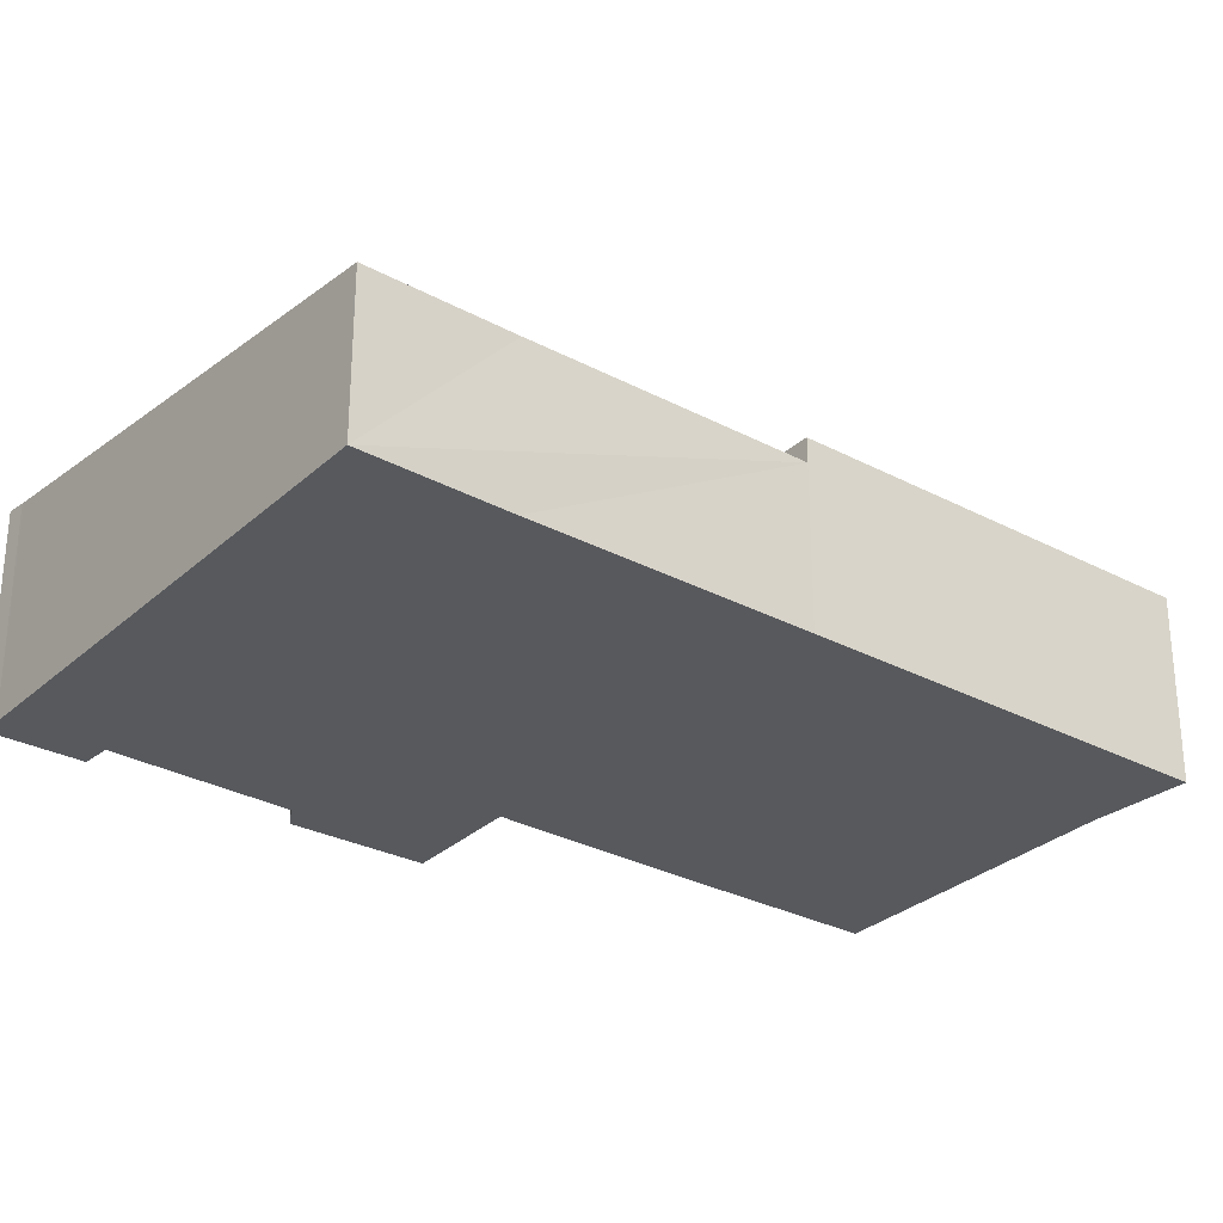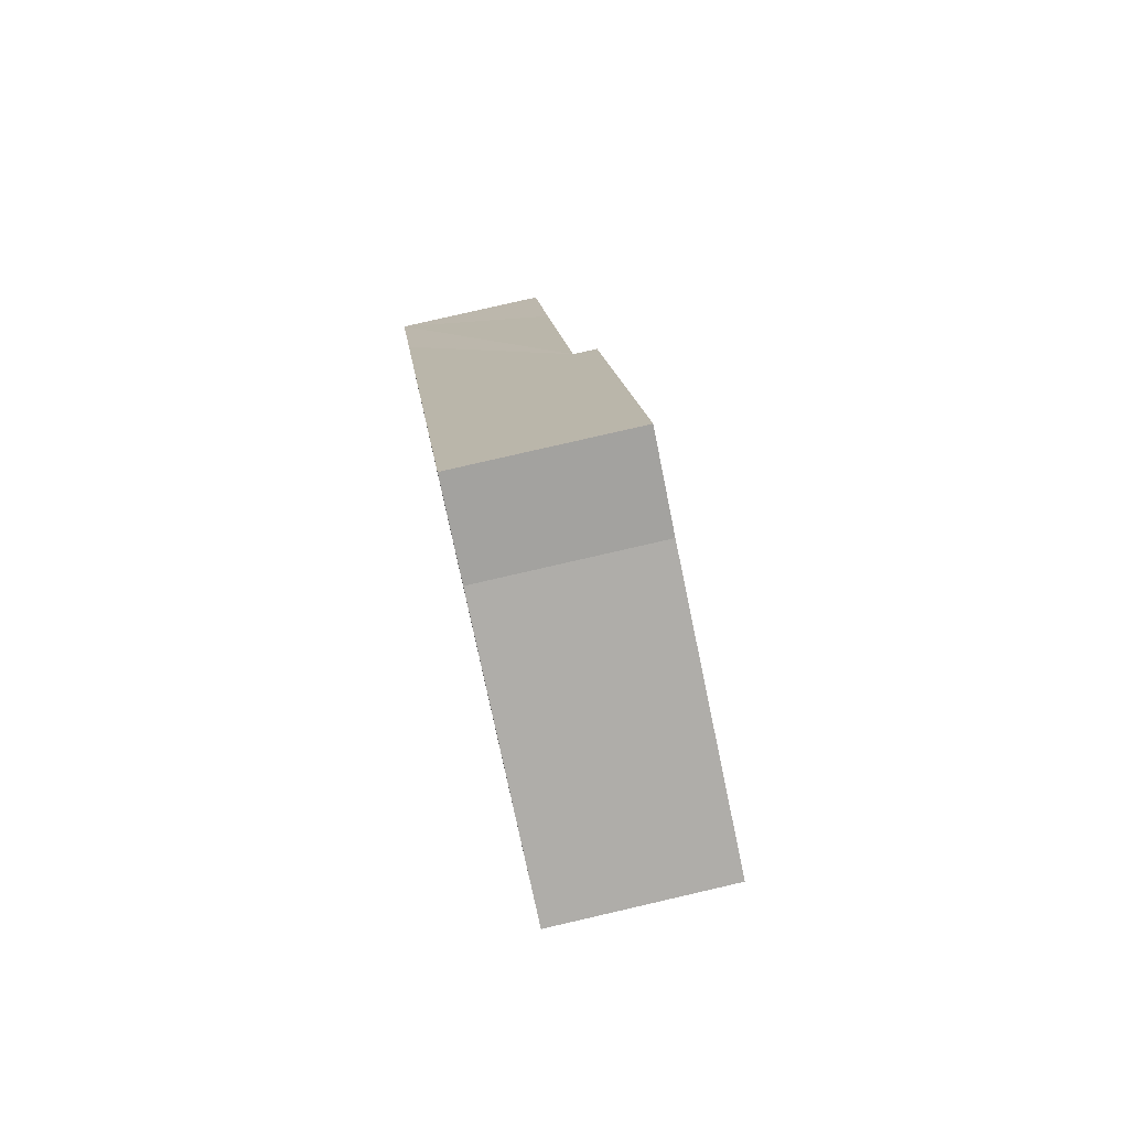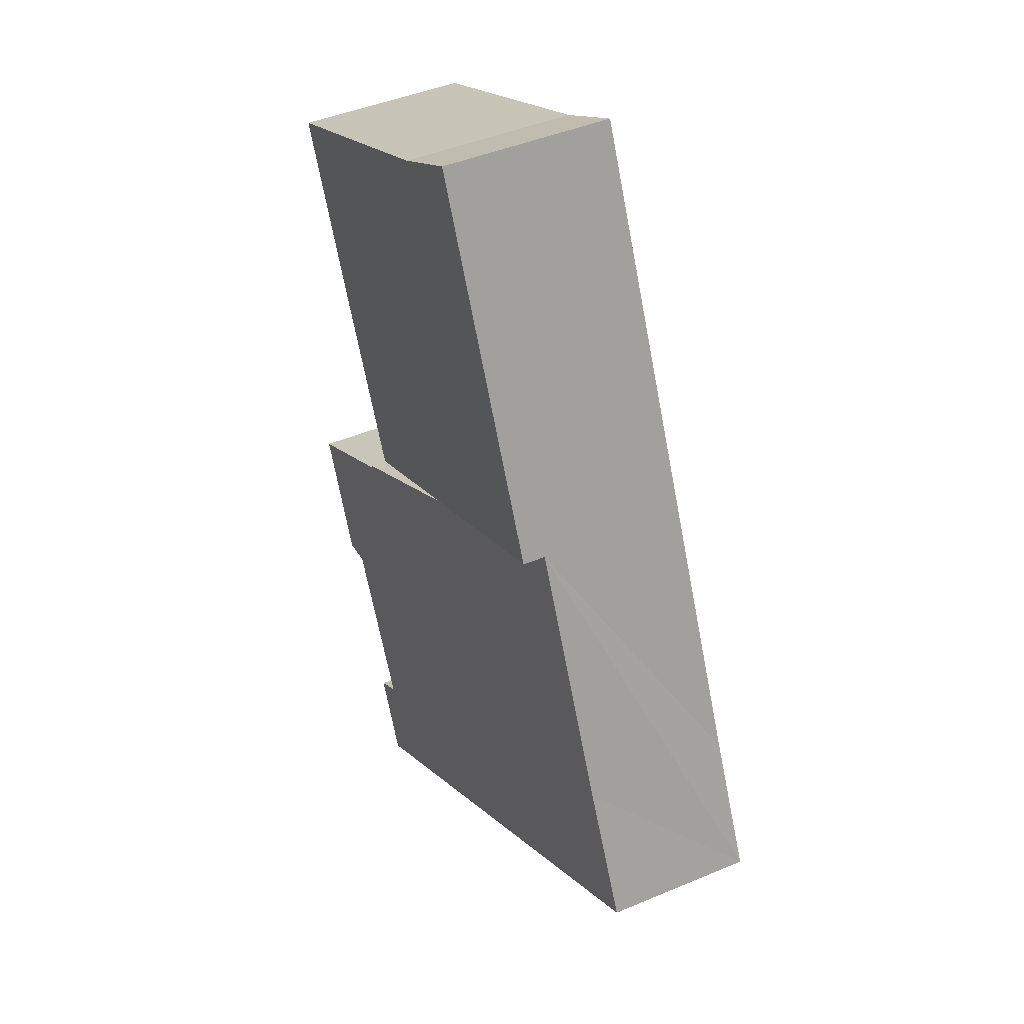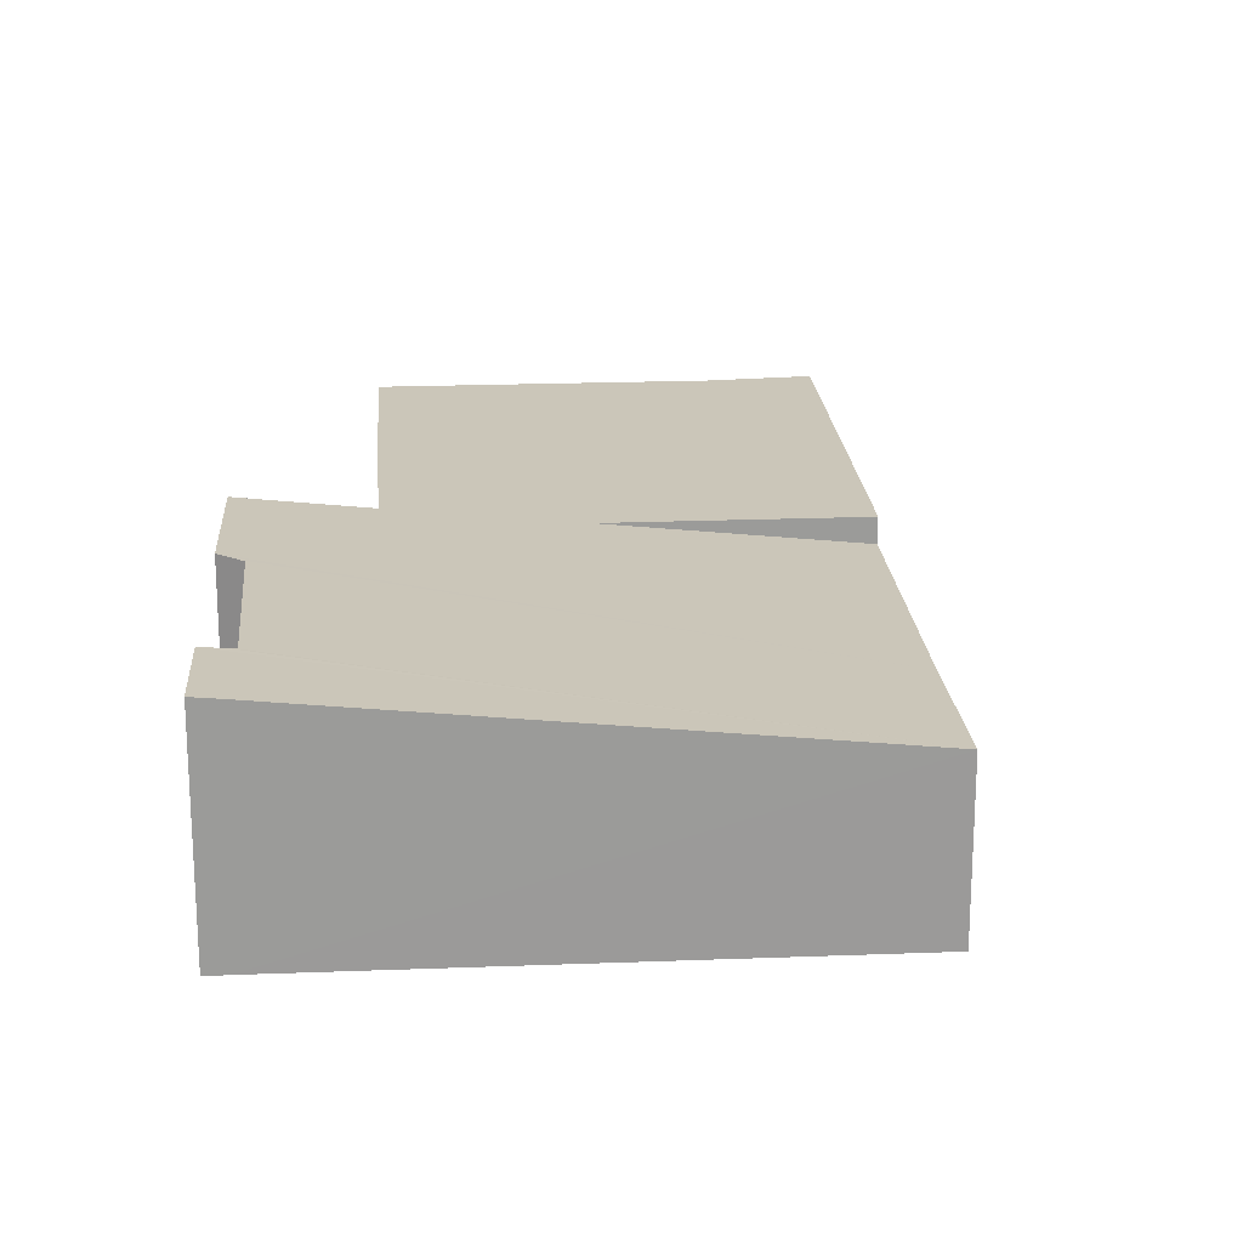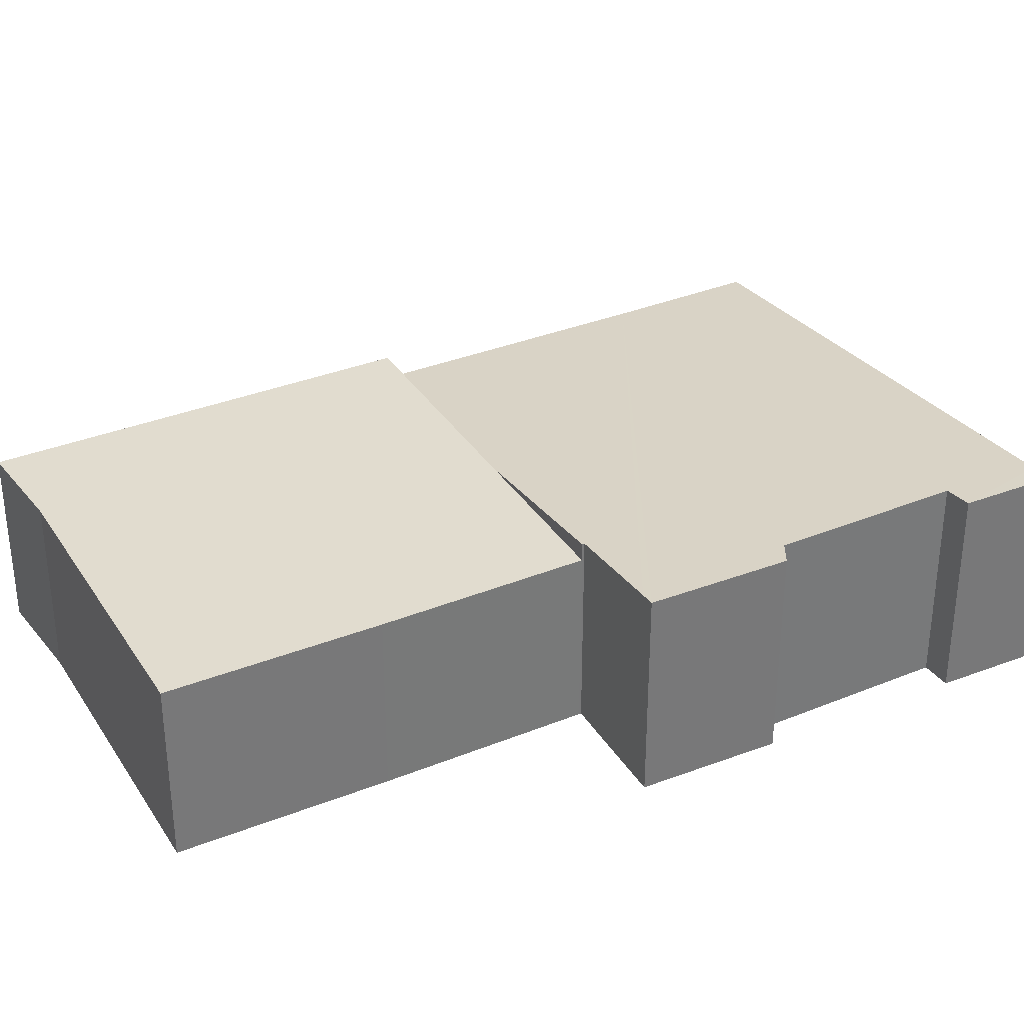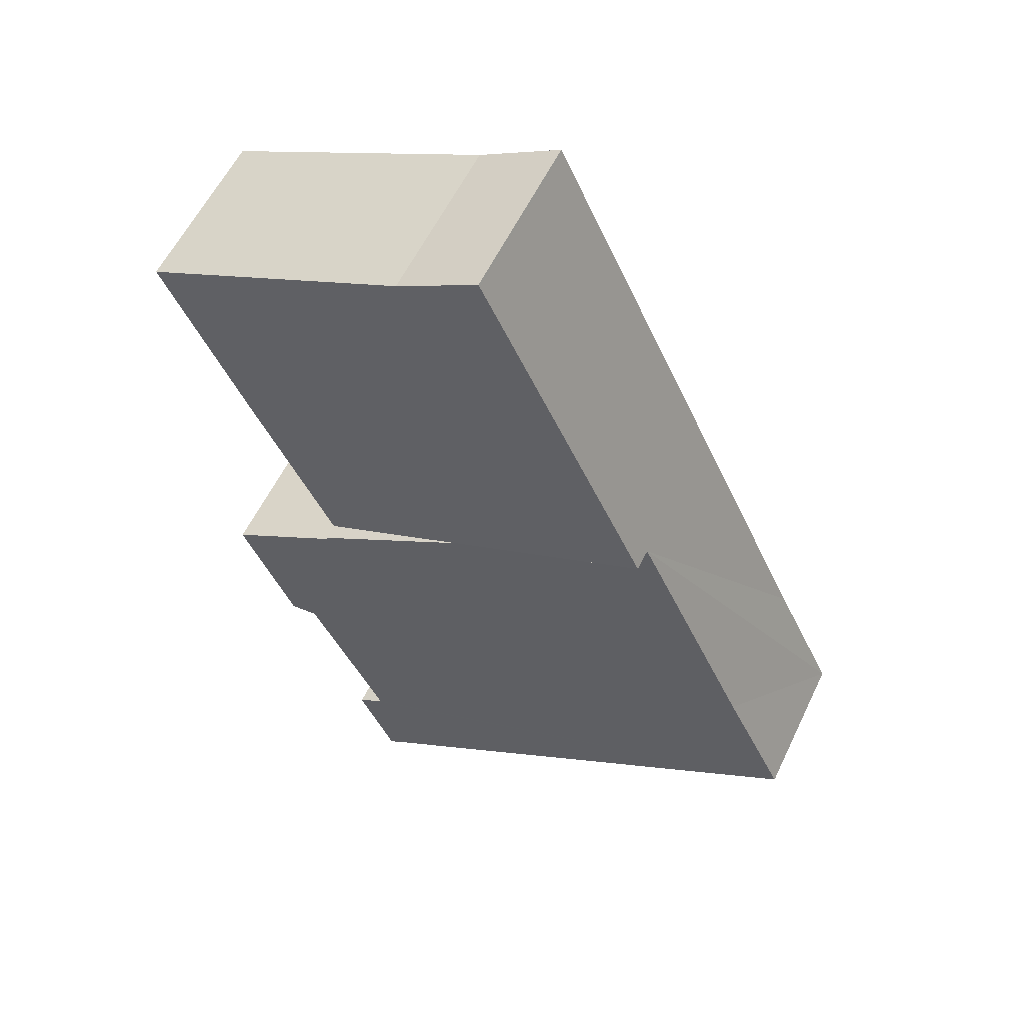
<metadata>
{"format":"obj","ext":"obj","renderer":"f3d","projection":"perspective","resolution":1024,"background":"white","views":[{"elev":-29.7,"azim":-102.6,"up":"+Y"},{"elev":78.8,"azim":77.0,"up":"+Z"},{"elev":45.0,"azim":-115.9,"up":"+Z"},{"elev":20.8,"azim":-159.0,"up":"+Y"},{"elev":34.2,"azim":87.0,"up":"+Y"},{"elev":57.9,"azim":-154.5,"up":"+Z"}]}
</metadata>
<code>
v  13.34 3.716 8.208
v  9.337 3.716 14.8
v  15.15 3.716 12.09
v  8.299 3.716 15.39
v  7.541 3.716 15.82
v  7.51 3.716 15.76
v  3.845 3.716 8.015
v  11.52 3.716 4.435
v  8.265 3.716 5.953
v  3.845 -4.908e-16 8.015
v  7.51 -9.648e-16 15.76
v  7.541 -9.689e-16 15.82
v  9.337 -9.061e-16 14.8
v  8.299 -9.424e-16 15.39
v  15.15 -7.405e-16 12.09
v  13.34 -5.026e-16 8.208
v  11.52 -2.716e-16 4.435
v  8.265 -3.645e-16 5.953
v  1.348 3.223 2.742
v  3.845 3.221 8.015
v  11.52 4.08 4.435
v  11.5 4.08 4.391
v  13.5 4.303 3.487
v  13.78 4.334 3.361
v  12.61 4.341 0.753
v  12.18 4.303 0.723
v  12.06 4.292 0.714
v  10.39 4.287 -2.68
v  0 3.219 1.971e-16
v  10.52 4.303 -2.752
v  10.93 4.349 -2.972
v  9.688 4.303 -4.506
v  9.756 4.31 -4.538
v  10.14 4.353 -4.729
v  10.93 1.82e-16 -2.972
v  10.52 1.685e-16 -2.752
v  10.39 1.641e-16 -2.68
v  11.5 -2.689e-16 4.391
v  13.78 -2.058e-16 3.361
v  13.5 -2.135e-16 3.487
v  10.14 2.896e-16 -4.729
v  12.61 -4.611e-17 0.753
v  12.06 -4.372e-17 0.714
v  9.756 2.779e-16 -4.538
v  0 0 0
v  9.688 2.759e-16 -4.506
v  1.348 -1.679e-16 2.742
v  12.18 -4.427e-17 0.723
g defaultobject
f 1 2 3
f 2 1 4
f 4 1 5
f 5 1 6
f 6 1 7
f 7 1 8
f 7 8 9
f 10 6 7
f 6 10 11
f 6 11 5
f 5 11 12
f 12 4 5
f 4 12 2
f 2 12 13
f 13 12 14
f 13 3 2
f 3 13 15
f 15 1 3
f 1 15 16
f 1 16 8
f 8 16 17
f 9 10 7
f 10 9 18
f 18 9 8
f 18 8 17
f 16 18 17
f 18 16 15
f 18 15 13
f 18 13 10
f 10 13 14
f 10 14 11
f 11 14 12
f 9 19 20
f 19 9 21
f 19 21 22
f 19 22 23
f 19 23 24
f 19 24 25
f 19 25 26
f 19 26 27
f 19 27 28
f 19 28 29
f 29 28 30
f 29 30 31
f 29 31 32
f 32 31 33
f 33 31 34
f 30 35 31
f 35 30 28
f 35 28 36
f 36 28 37
f 10 9 20
f 9 10 18
f 9 18 21
f 21 18 17
f 38 23 22
f 23 38 24
f 24 38 39
f 39 38 40
f 31 41 34
f 41 31 35
f 17 22 21
f 22 17 38
f 24 42 25
f 42 24 39
f 43 28 27
f 28 43 37
f 41 33 34
f 33 41 44
f 44 32 33
f 32 44 29
f 29 44 45
f 45 44 46
f 45 19 29
f 19 45 20
f 20 45 47
f 20 47 10
f 42 26 25
f 26 42 27
f 27 42 43
f 43 42 48
f 18 38 17
f 38 18 48
f 48 18 43
f 43 18 37
f 37 18 10
f 37 10 41
f 41 10 44
f 44 10 46
f 46 10 47
f 46 47 45
f 36 41 35
f 41 36 37
f 40 42 39
f 42 40 38
f 42 38 48

</code>
